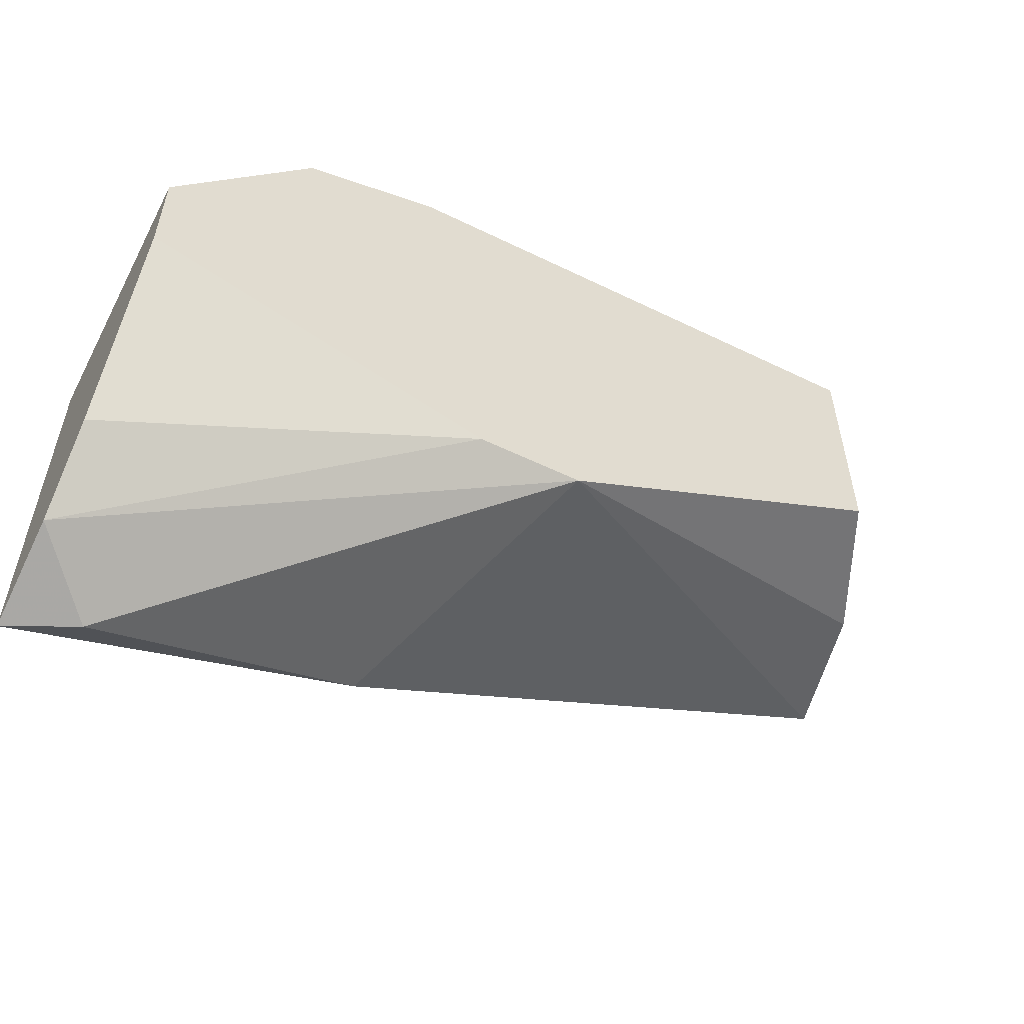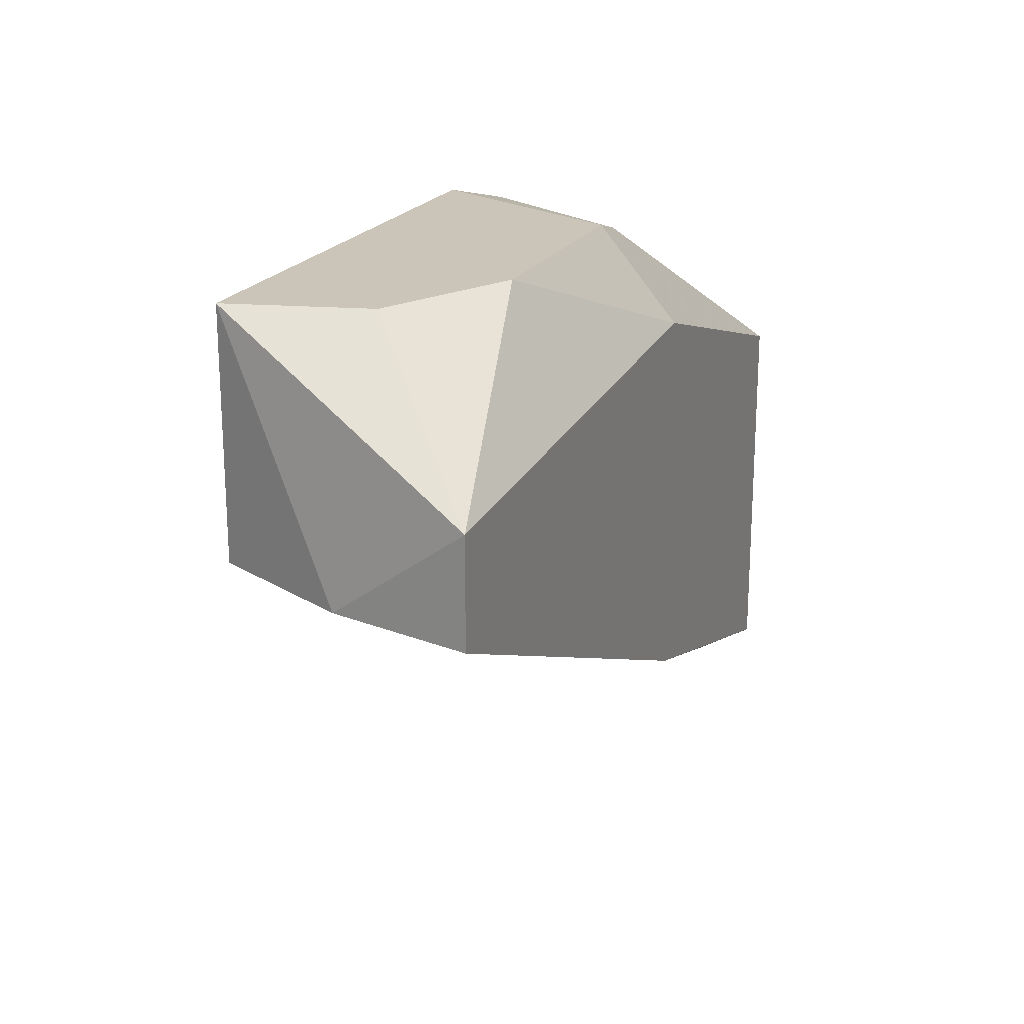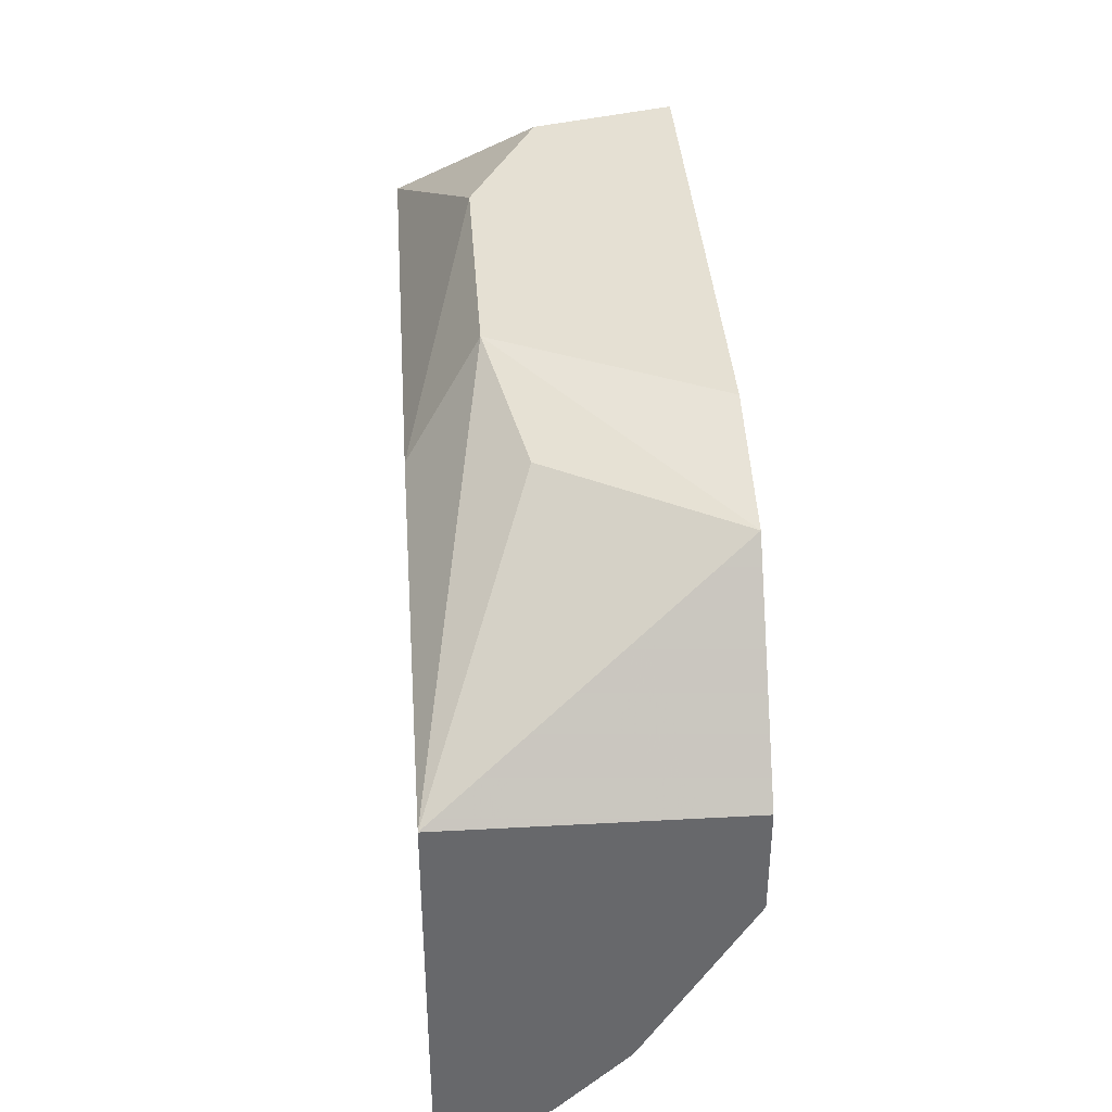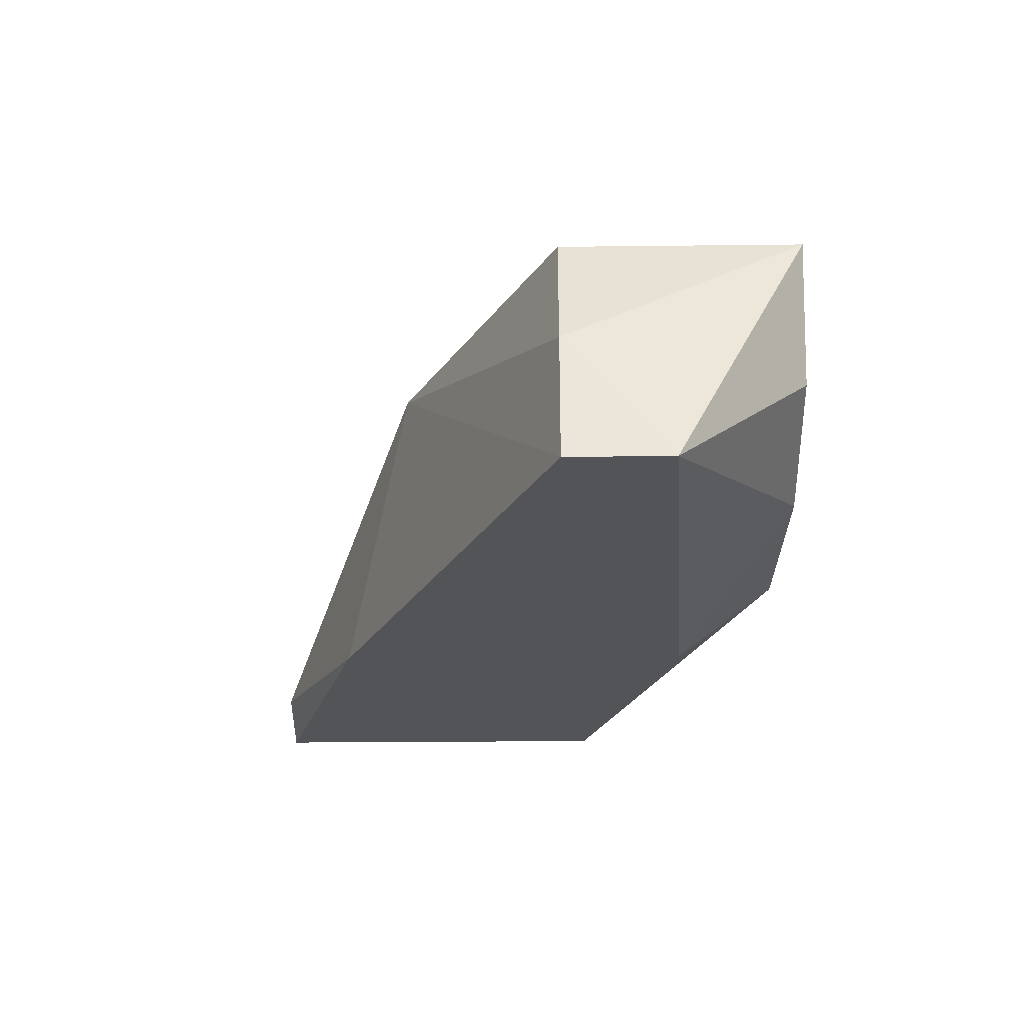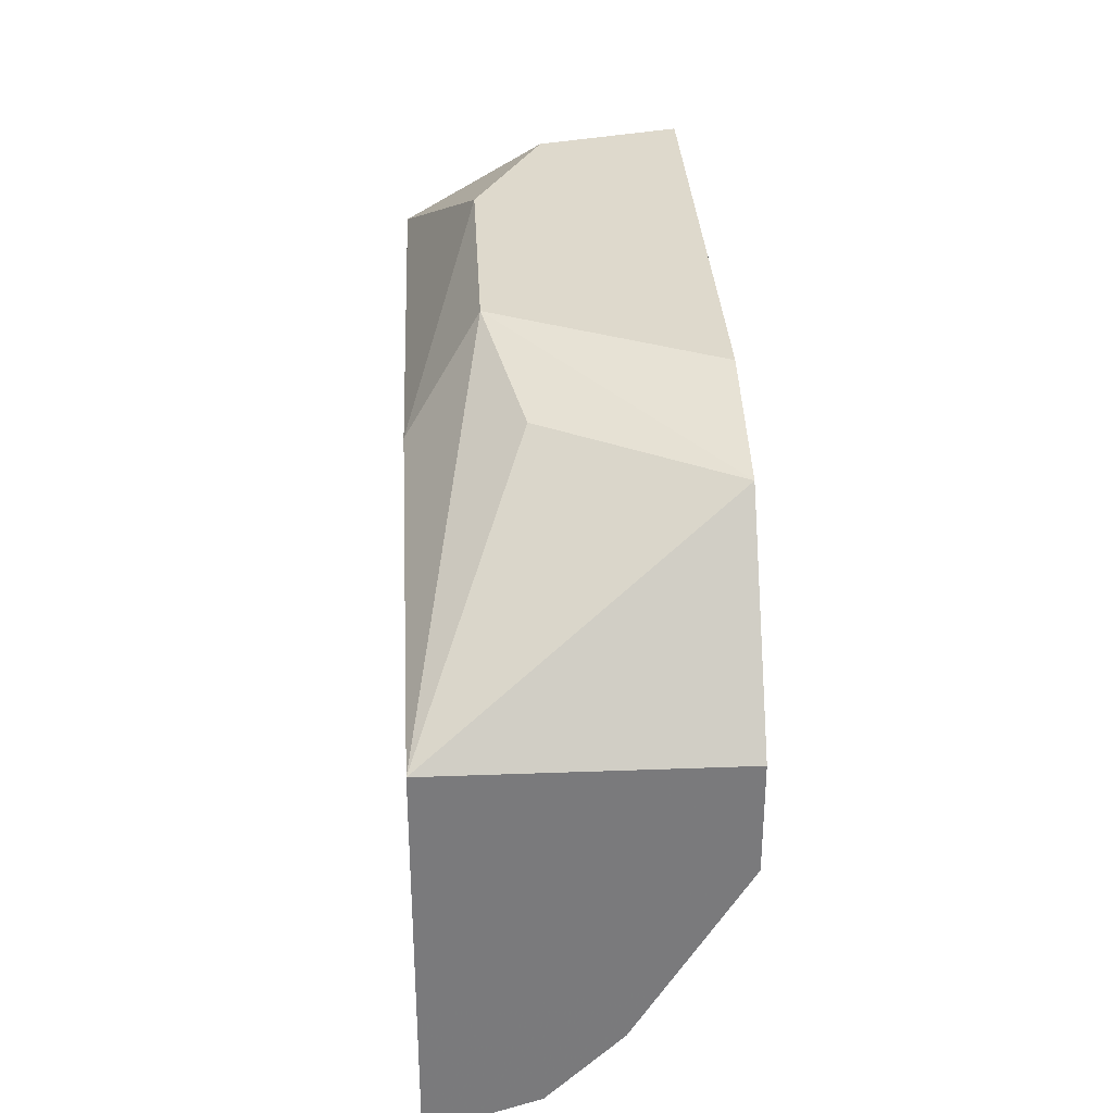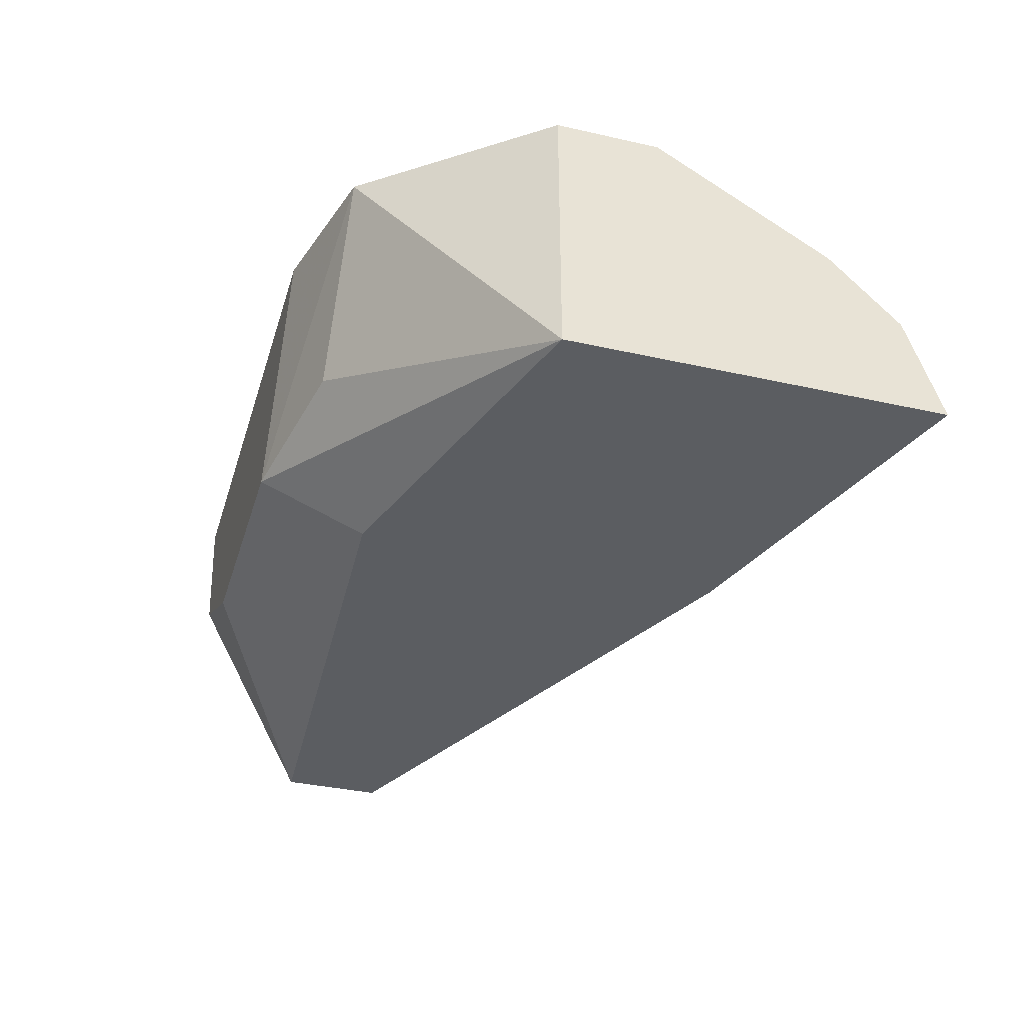
<metadata>
{"format":"obj","ext":"obj","renderer":"f3d","projection":"perspective","resolution":1024,"background":"white","views":[{"elev":-54.6,"azim":-27.3,"up":"+Y"},{"elev":20.5,"azim":111.7,"up":"+Y"},{"elev":37.9,"azim":-94.0,"up":"+Y"},{"elev":-23.0,"azim":91.1,"up":"+Z"},{"elev":32.0,"azim":-93.0,"up":"+Y"},{"elev":-35.8,"azim":-106.5,"up":"+Z"}]}
</metadata>
<code>
v 0.02534 0.05098 -0.02515
v 0.02299 0.05921 -0.02045
v 0.02299 0.05098 -0.02045
v 0.02181 0.05921 -0.02515
v 0.01711 0.05921 -0.0275
v 0.02652 0.05451 -0.02985
v 0.02652 0.05098 -0.02985
v 0.01124 0.04511 -0.02045
v 0.008898 0.05921 -0.0275
v 0.007723 0.04511 -0.02045
v 0.007723 0.04276 -0.02985
v 0.007723 0.05568 -0.02985
v 0.005373 0.05921 -0.02045
v 0.004198 0.05803 -0.02633
v 0.000673 0.05803 -0.02045
v -0.001677 0.03923 -0.02868
v -0.004027 0.04276 -0.02398
v -0.004027 0.04041 -0.02633
v -0.004027 0.03923 -0.02985
v -0.004027 0.05216 -0.02045
v -0.004027 0.05216 -0.02985
v -0.004027 0.04864 -0.02045
f 18 8 10
f 3 2 15
f 6 19 21
f 3 15 22
f 21 19 22
f 3 22 8
f 19 6 7
f 22 19 17
f 2 6 4
f 9 2 4
f 6 21 12
f 21 9 12
f 15 21 20
f 22 15 20
f 21 22 20
f 15 2 13
f 2 9 13
f 9 15 13
f 19 7 11
f 7 8 11
f 8 16 11
f 16 19 11
f 4 6 5
f 9 4 5
f 6 12 5
f 12 9 5
f 2 3 1
f 6 2 1
f 3 8 1
f 7 6 1
f 8 7 1
f 21 15 14
f 15 9 14
f 9 21 14
f 16 8 18
f 19 16 18
f 17 19 18
f 17 18 10
f 8 22 10
f 22 17 10

</code>
